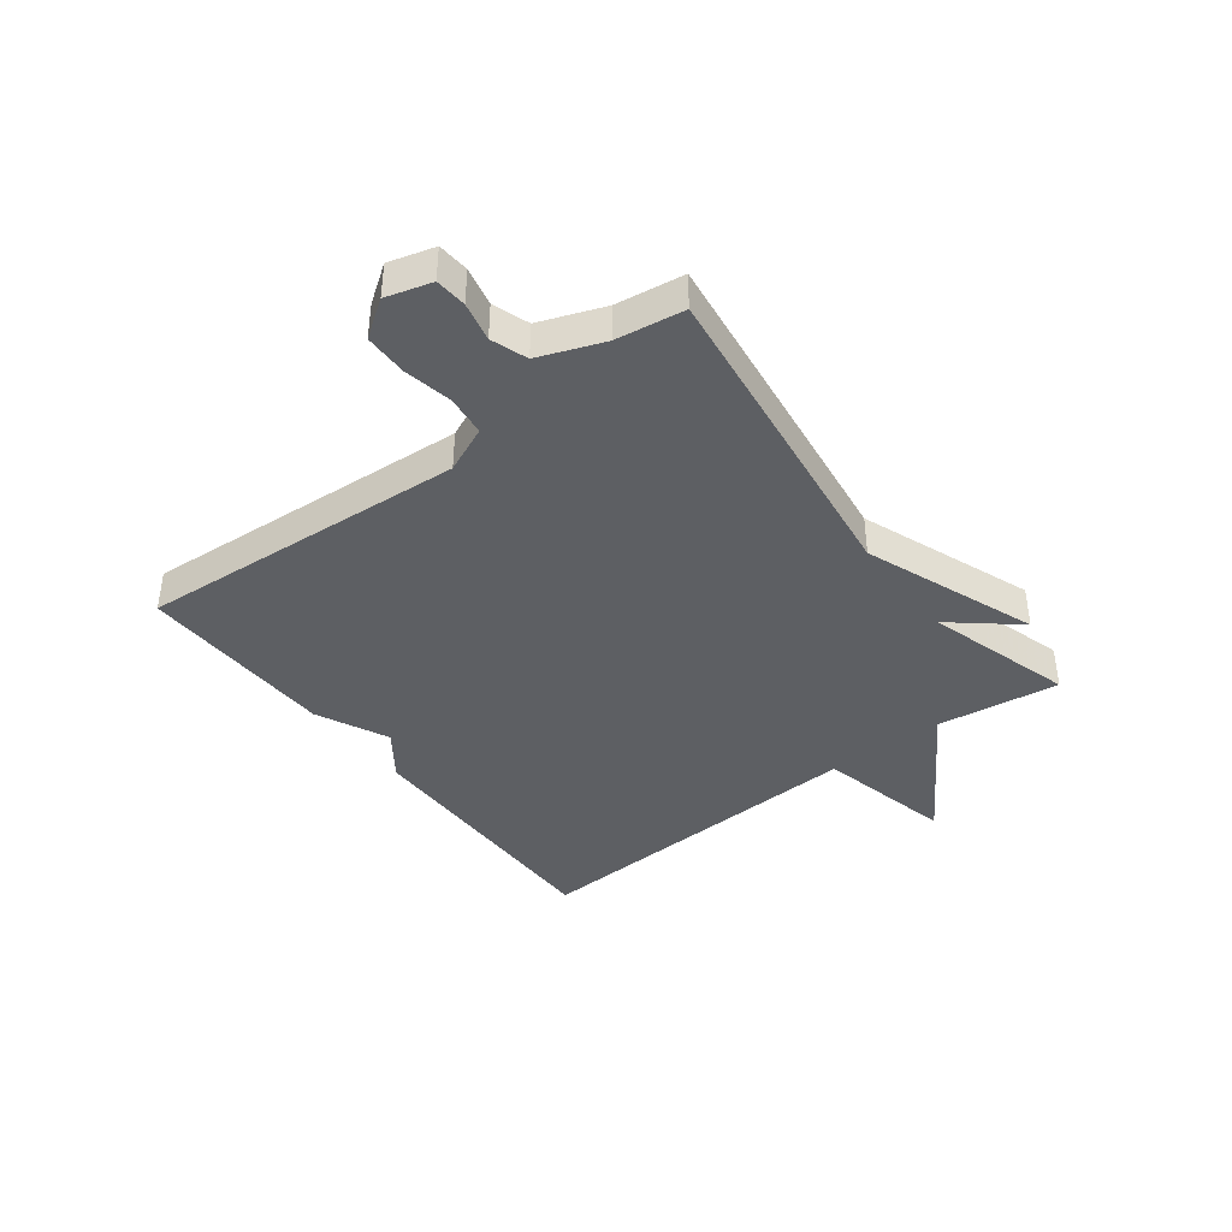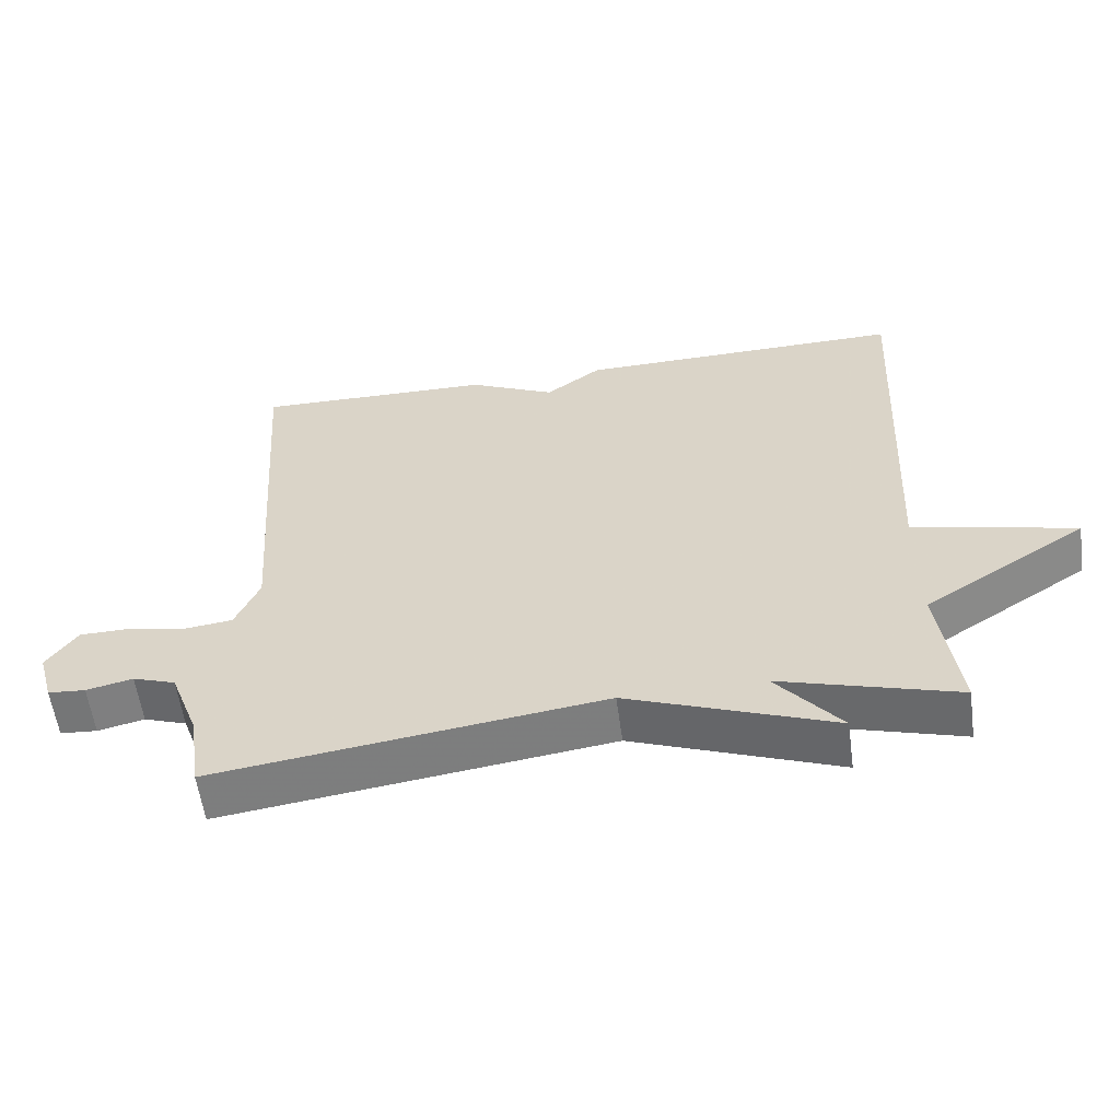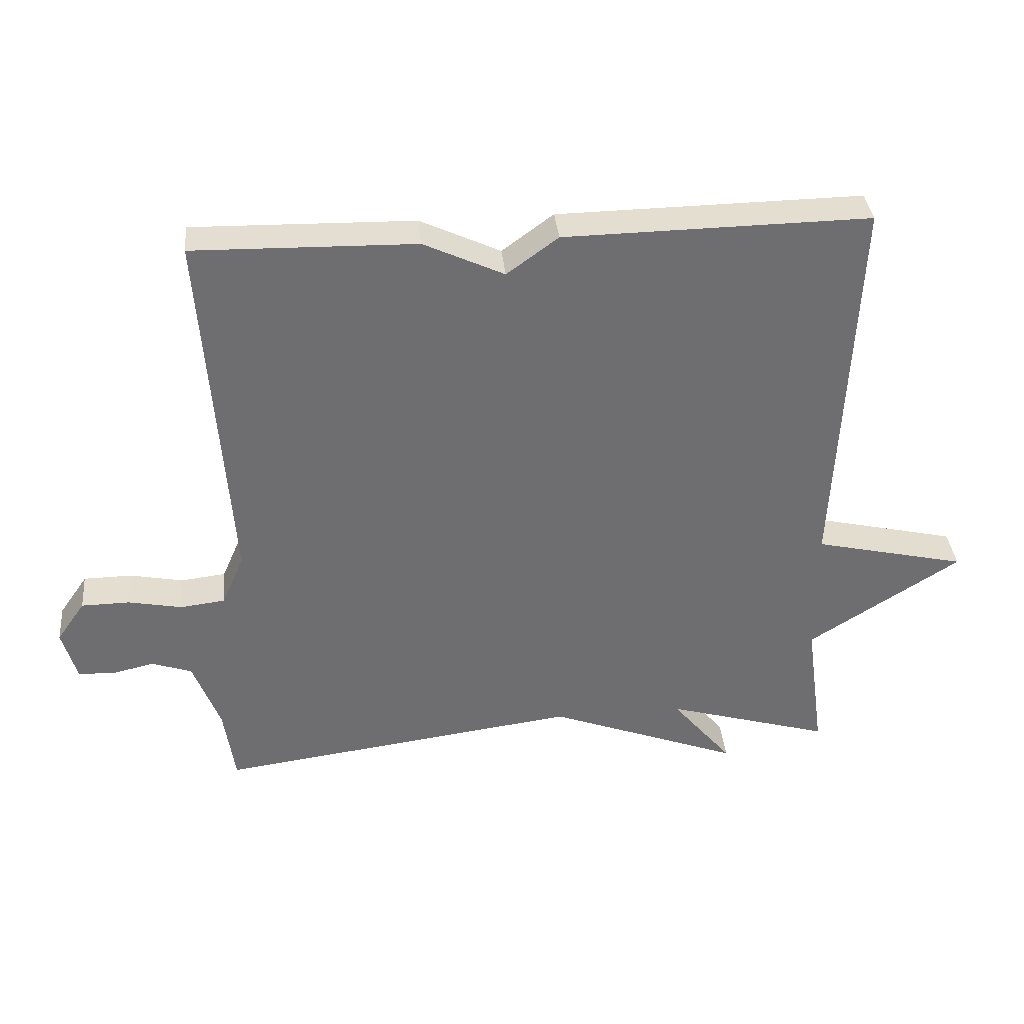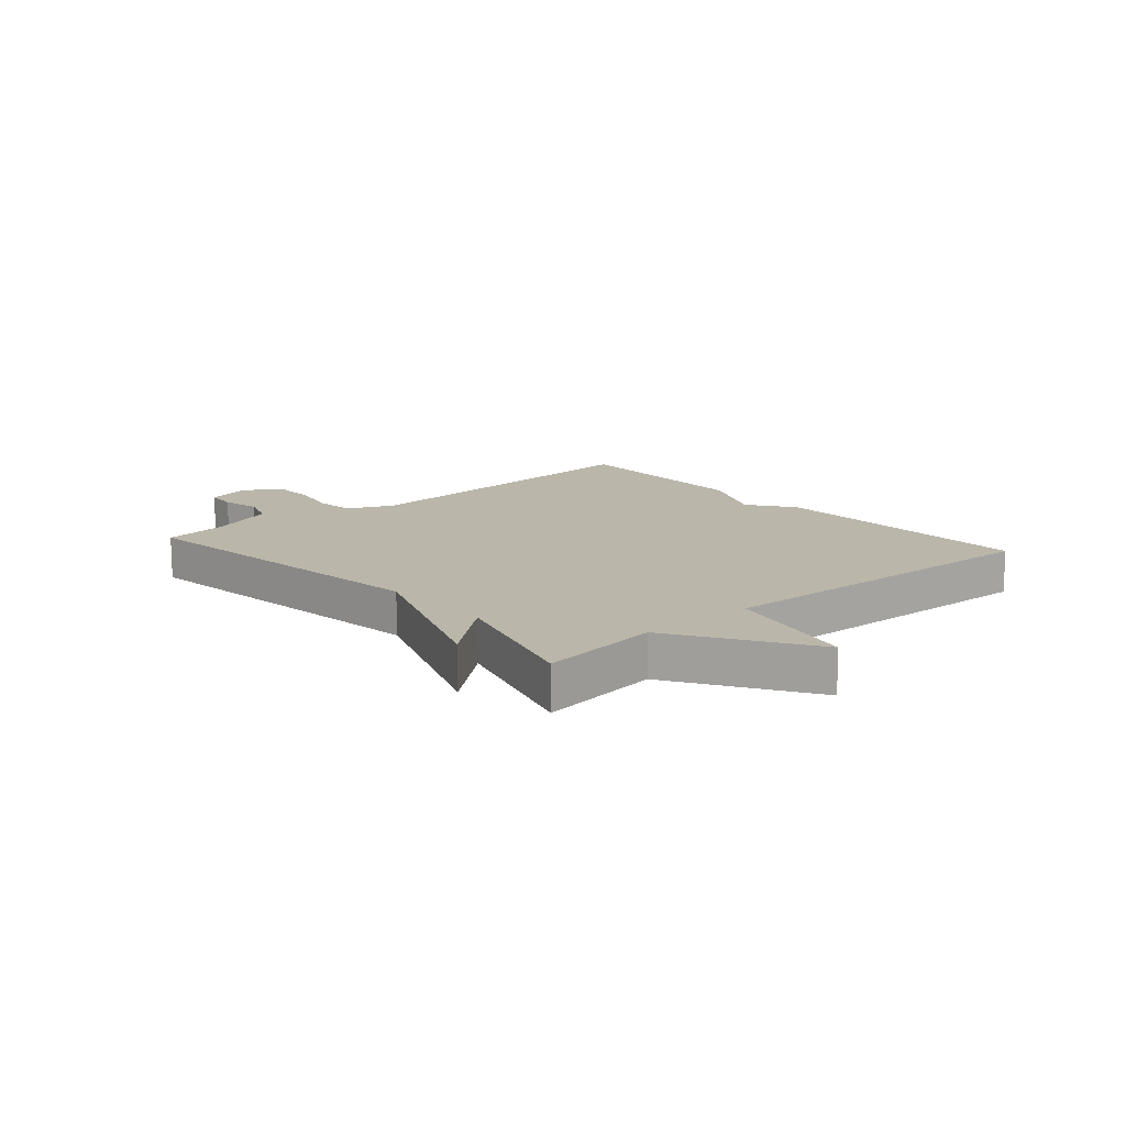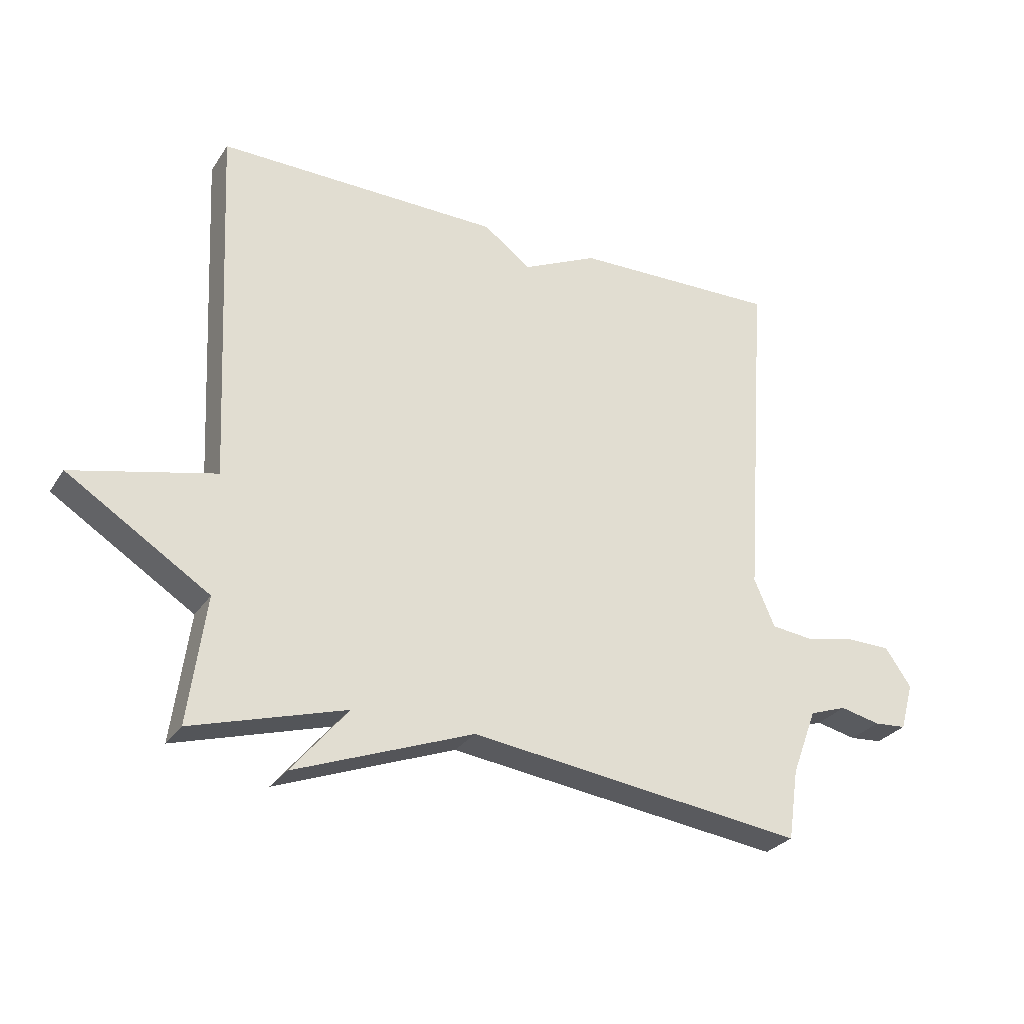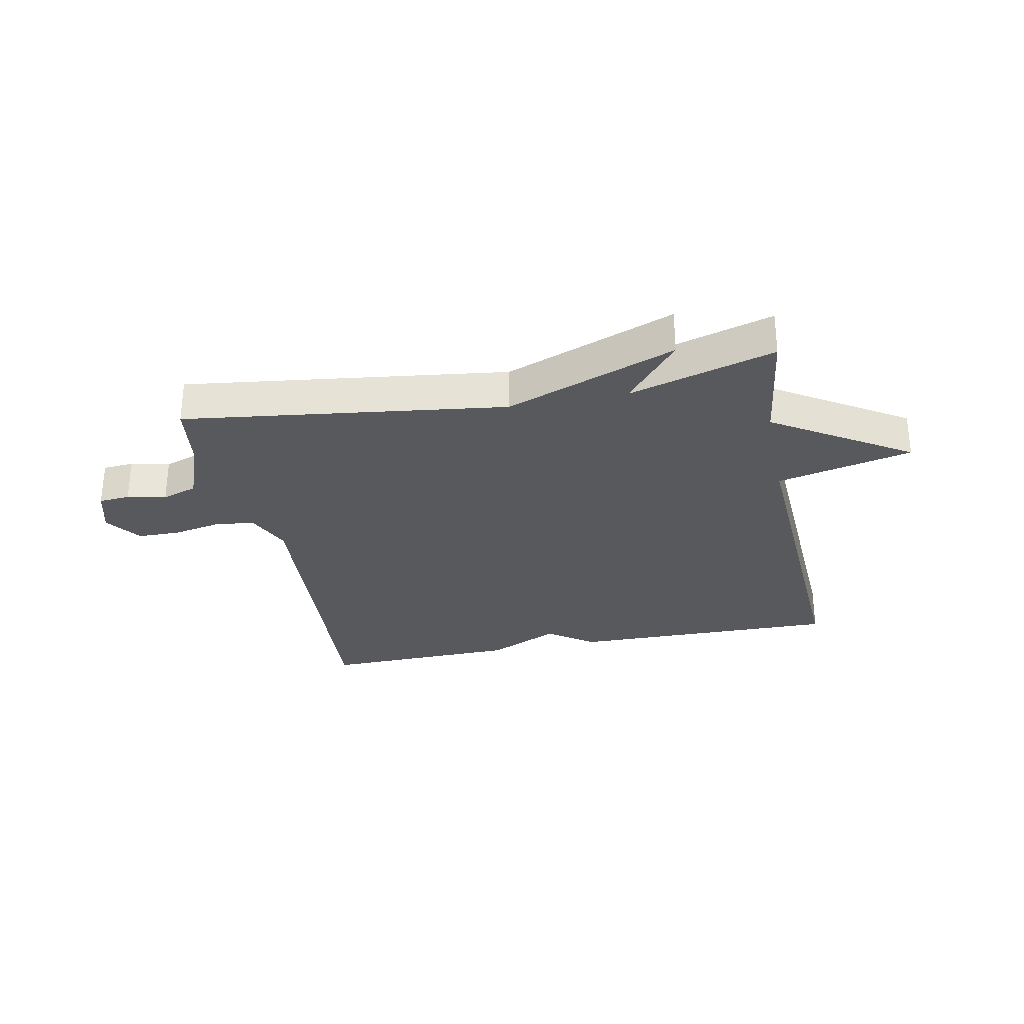
<metadata>
{"format":"obj","ext":"obj","renderer":"f3d","projection":"perspective","resolution":1024,"background":"white","views":[{"elev":-40.2,"azim":127.4,"up":"+Y"},{"elev":-57.8,"azim":-172.3,"up":"+Z"},{"elev":36.0,"azim":174.4,"up":"+Z"},{"elev":13.8,"azim":-131.0,"up":"+Y"},{"elev":-28.3,"azim":-26.9,"up":"+Z"},{"elev":-29.6,"azim":-168.5,"up":"+Y"}]}
</metadata>
<code>
v -0.5 0.07 0.5
v -0.037 0.07 0.493
v 0.041 0.07 0.436
v 0.163 0.07 0.493
v 0.5 0.07 0.5
v 0.46 0.07 -0.057
v 0.494 0.07 -0.135
v 0.562 0.07 -0.143
v 0.644 0.07 -0.127
v 0.717 0.07 -0.128
v 0.76 0.07 -0.19
v 0.738 0.07 -0.267
v 0.685 0.07 -0.271
v 0.619 0.07 -0.256
v 0.558 0.07 -0.277
v 0.517 0.07 -0.385
v 0.5 0.07 -0.5
v -0.05 0.07 -0.427
v -0.342 0.07 -0.537
v -0.25 0.07 -0.427
v -0.5 0.07 -0.5
v -0.472 0.07 -0.293
v -0.703 0.07 -0.146
v -0.472 0.07 -0.093
v -0.5 0 0.5
v -0.037 0 0.493
v 0.041 0 0.436
v 0.163 0 0.493
v 0.5 0 0.5
v 0.46 0 -0.057
v 0.494 0 -0.135
v 0.562 0 -0.143
v 0.644 0 -0.127
v 0.717 0 -0.128
v 0.76 0 -0.19
v 0.738 0 -0.267
v 0.685 0 -0.271
v 0.619 0 -0.256
v 0.558 0 -0.277
v 0.517 0 -0.385
v 0.5 0 -0.5
v -0.05 0 -0.427
v -0.342 0 -0.537
v -0.25 0 -0.427
v -0.5 0 -0.5
v -0.472 0 -0.293
v -0.703 0 -0.146
v -0.472 0 -0.093
f 22 23 24
f 20 21 22
f 20 22 24
f 18 19 20
f 1 2 3
f 24 1 3
f 20 24 3
f 18 20 3
f 18 3 4
f 17 18 4
f 16 17 4
f 12 13 14
f 11 12 14
f 10 11 14
f 9 10 14
f 8 9 14
f 7 8 14 15
f 4 5 6
f 4 6 7
f 4 7 15 16
f 48 47 46
f 46 45 44
f 48 46 44
f 44 43 42
f 27 26 25
f 27 25 48
f 27 48 44
f 27 44 42
f 28 27 42
f 28 42 41
f 28 41 40
f 38 37 36
f 38 36 35
f 38 35 34
f 38 34 33
f 38 33 32
f 39 38 32 31
f 30 29 28
f 31 30 28
f 40 39 31 28
f 1 25 26 2
f 2 26 27 3
f 3 27 28 4
f 4 28 29 5
f 5 29 30 6
f 6 30 31 7
f 7 31 32 8
f 8 32 33 9
f 9 33 34 10
f 10 34 35 11
f 11 35 36 12
f 12 36 37 13
f 13 37 38 14
f 14 38 39 15
f 15 39 40 16
f 16 40 41 17
f 17 41 42 18
f 18 42 43 19
f 19 43 44 20
f 20 44 45 21
f 21 45 46 22
f 22 46 47 23
f 23 47 48 24
f 24 48 25 1

</code>
